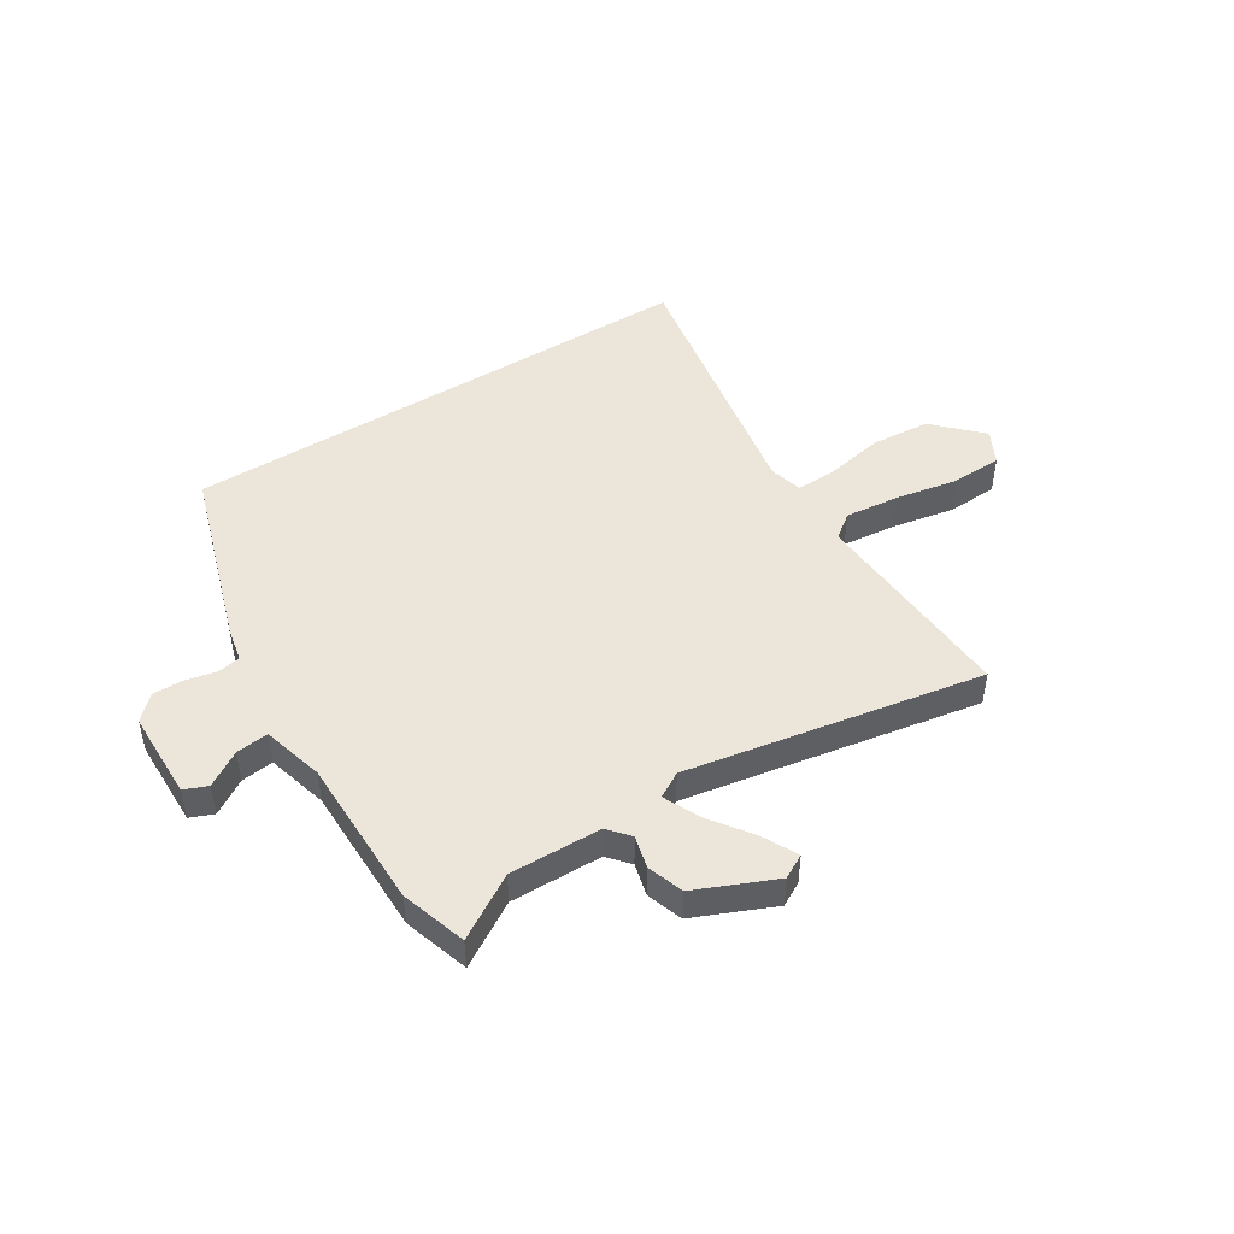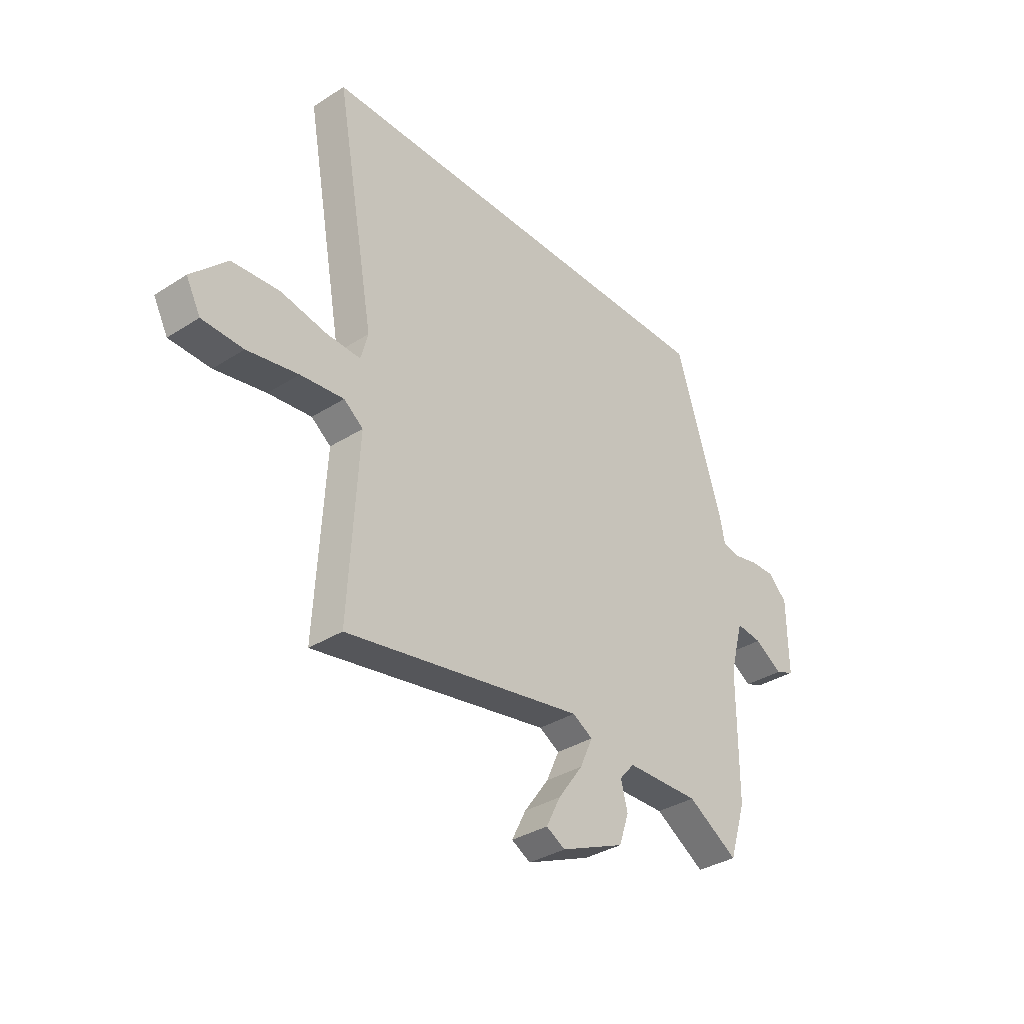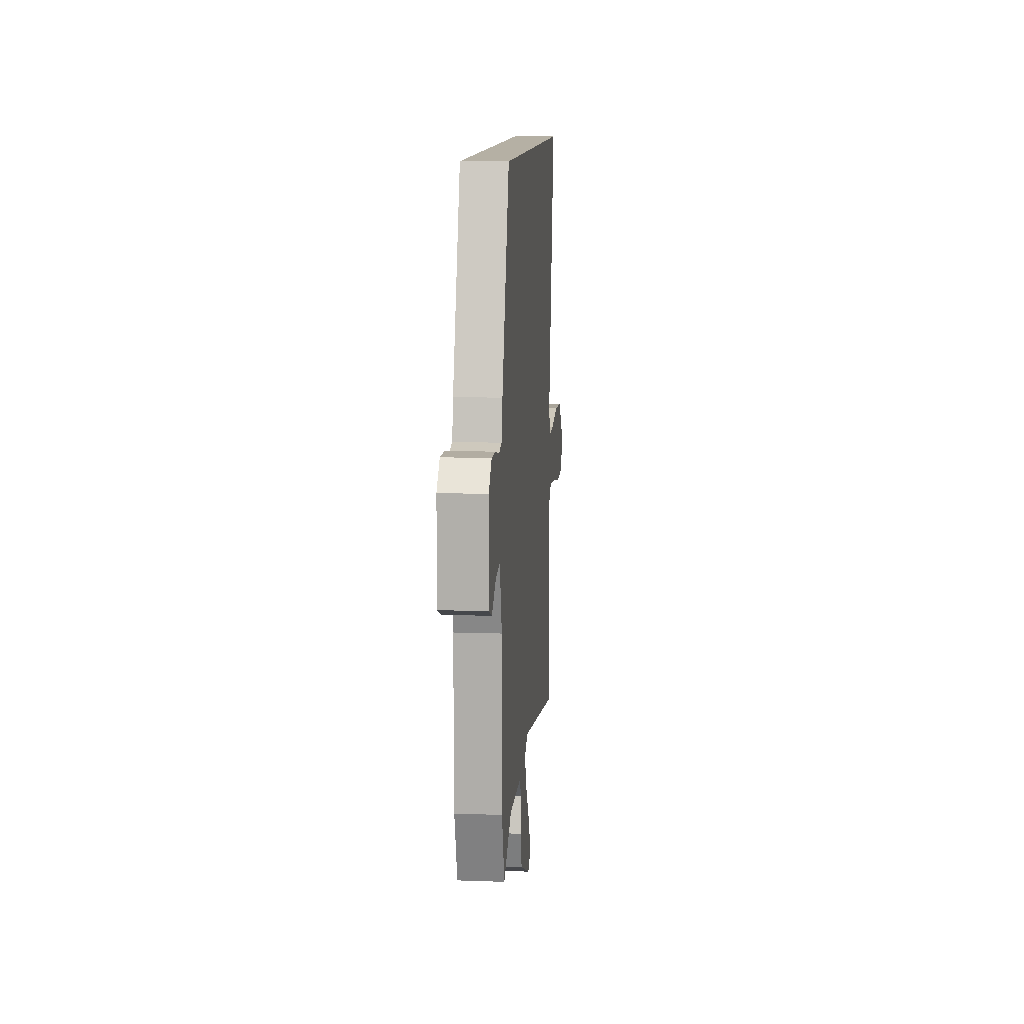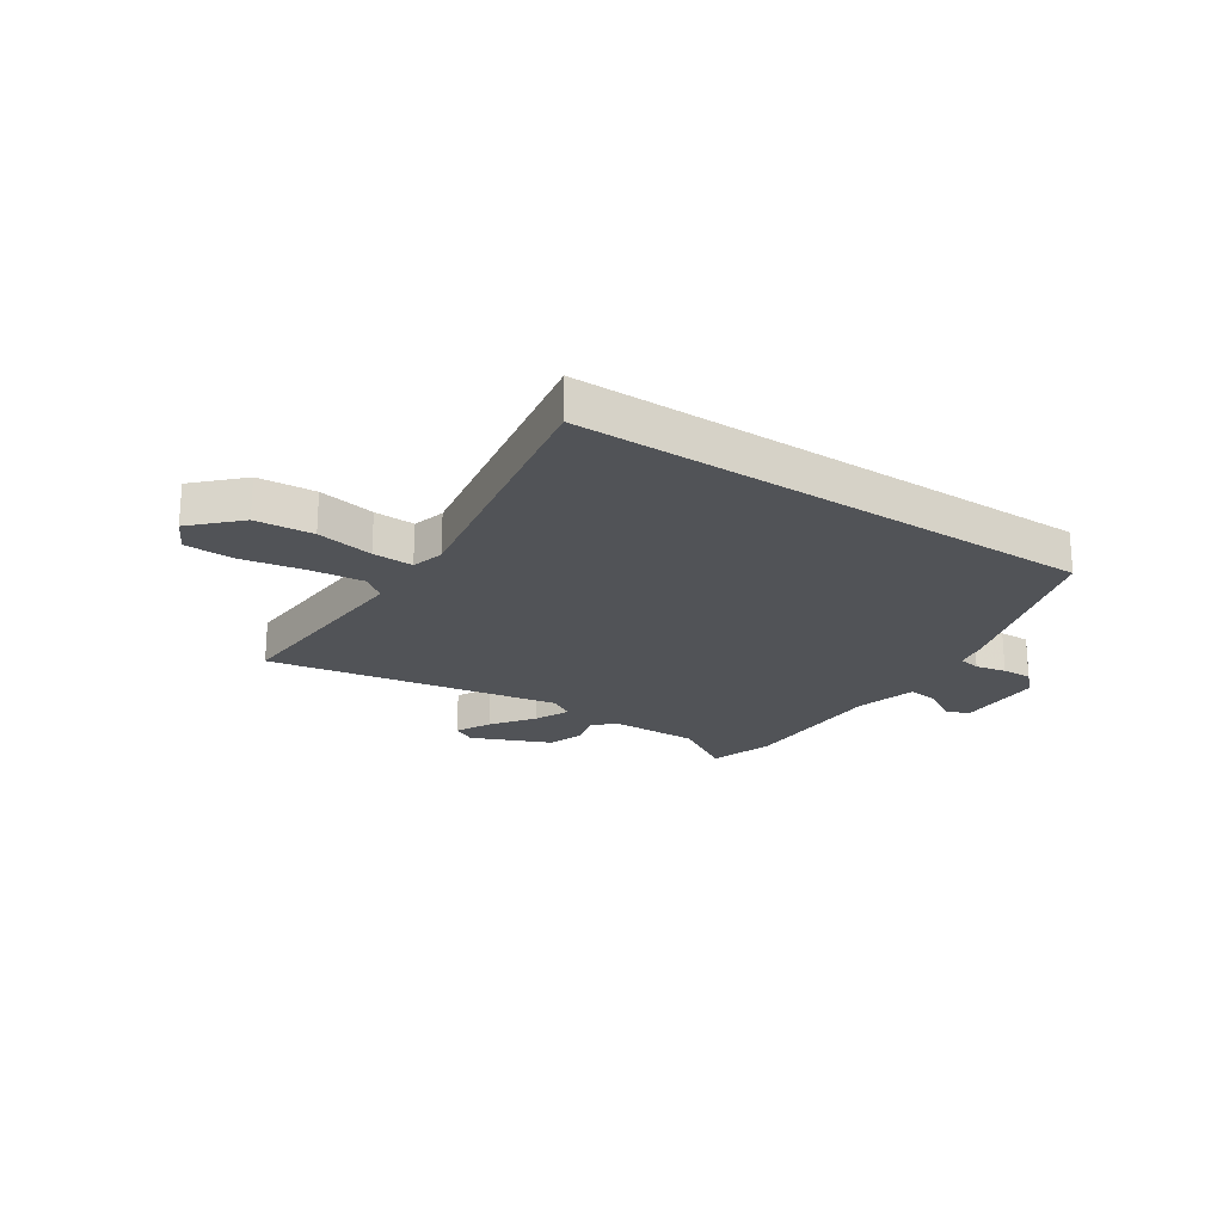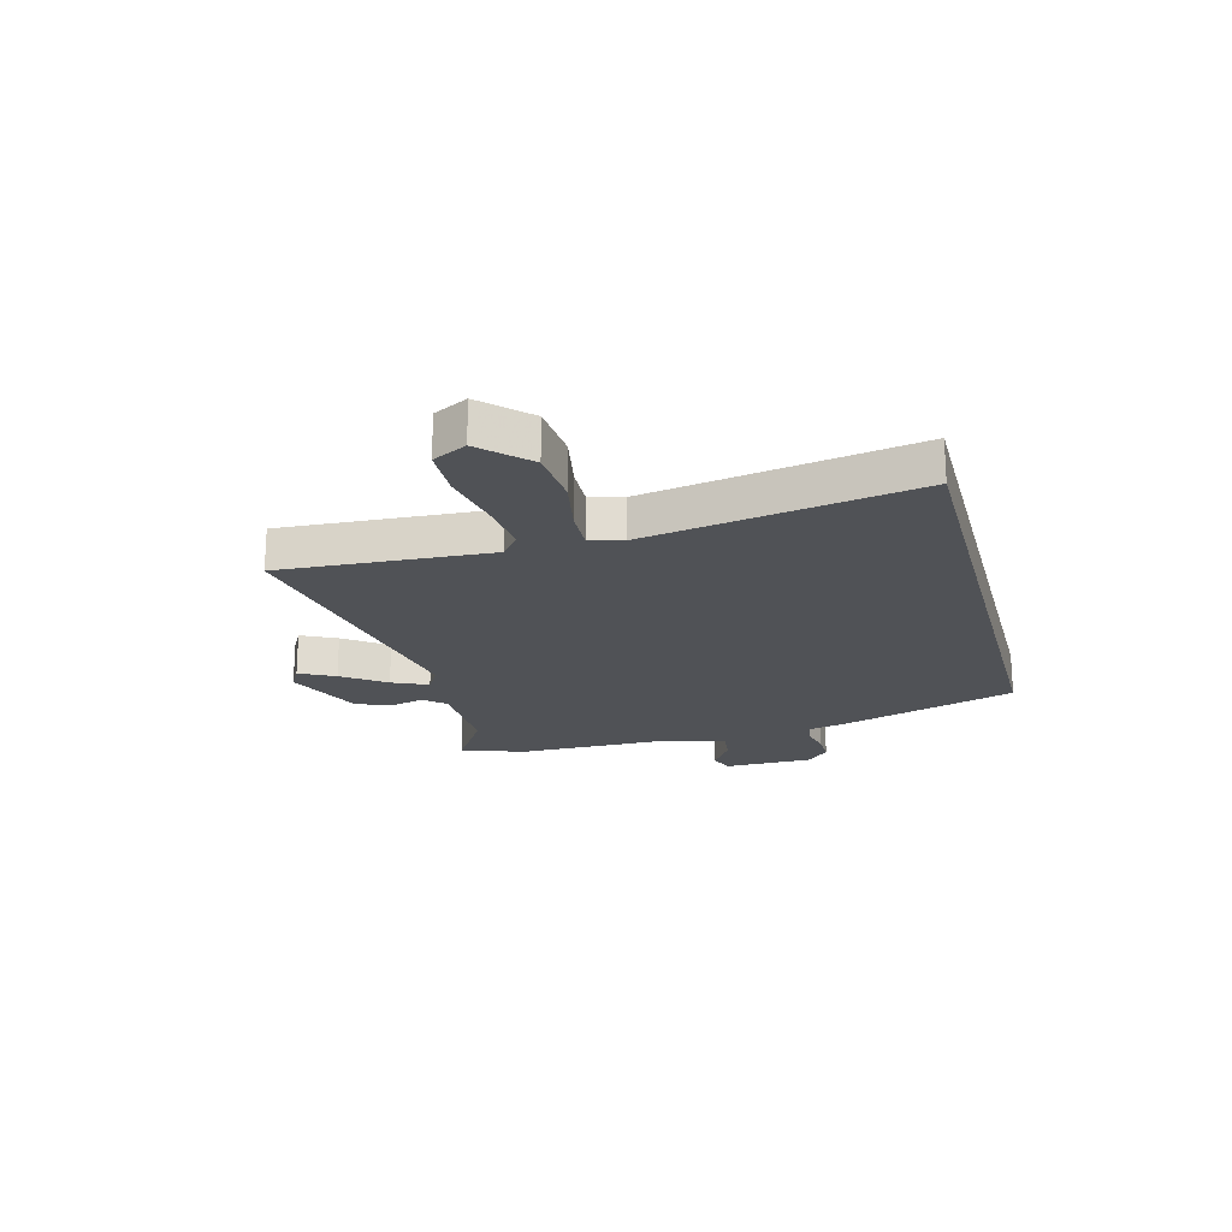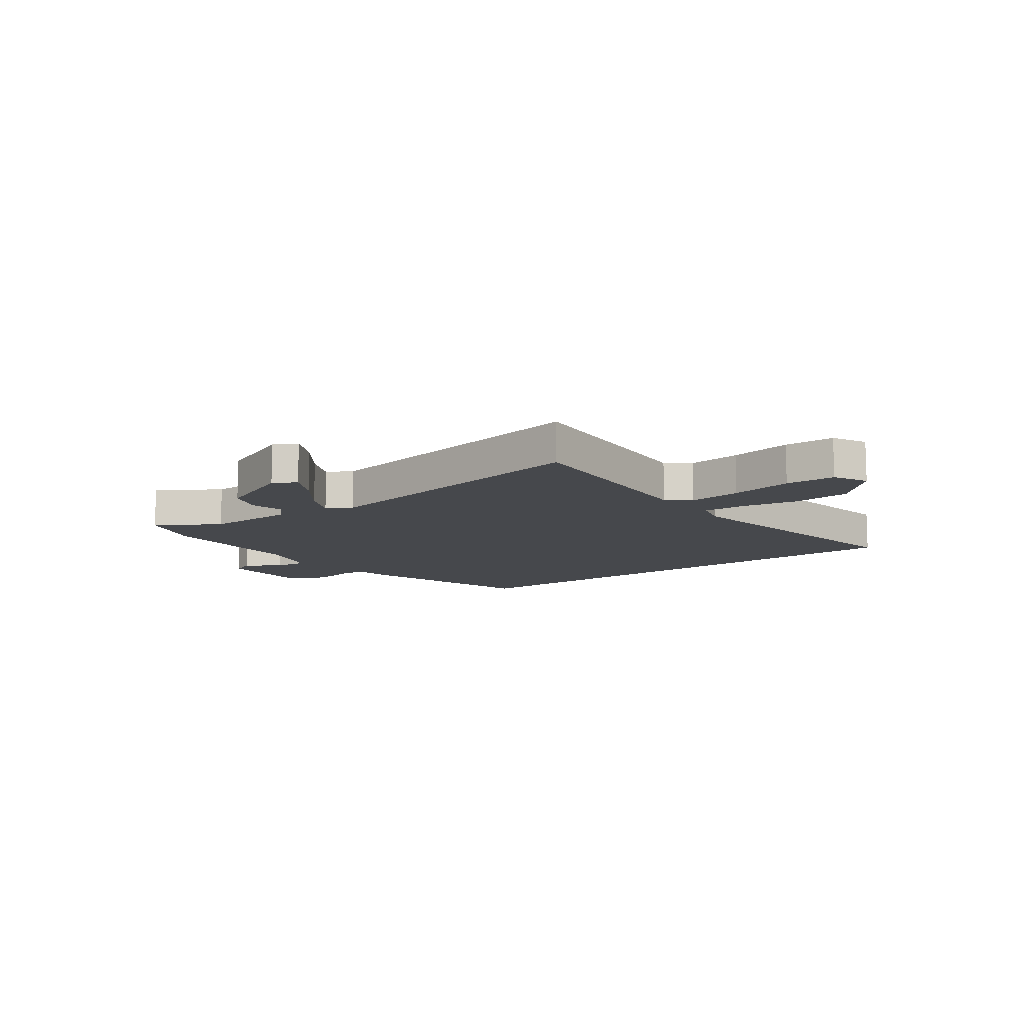
<metadata>
{"format":"obj","ext":"obj","renderer":"f3d","projection":"perspective","resolution":1024,"background":"white","views":[{"elev":47.3,"azim":147.9,"up":"+Y"},{"elev":-34.8,"azim":-49.6,"up":"+Z"},{"elev":11.6,"azim":94.9,"up":"+Z"},{"elev":-22.0,"azim":-33.7,"up":"+Y"},{"elev":-20.6,"azim":-75.2,"up":"+Y"},{"elev":-11.2,"azim":-143.9,"up":"+Y"}]}
</metadata>
<code>
v 0.404 0.07 0.5
v 0.507 0.07 0.176
v 0.52 0.07 0.114
v 0.56 0.07 0.106
v 0.615 0.07 0.118
v 0.67 0.07 0.119
v 0.711 0.07 0.078
v 0.713 0.07 -0.082
v 0.671 0.07 -0.099
v 0.609 0.07 -0.06
v 0.551 0.07 -0.053
v 0.521 0.07 -0.163
v 0.52 0.07 -0.436
v 0.483 0.07 -0.553
v 0.371 0.07 -0.484
v 0.207 0.07 -0.487
v 0.174 0.07 -0.525
v 0.189 0.07 -0.583
v 0.167 0.07 -0.648
v 0.025 0.07 -0.709
v -0.017 0.07 -0.686
v 0.015 0.07 -0.623
v 0.07 0.07 -0.547
v 0.099 0.07 -0.483
v 0.054 0.07 -0.457
v -0.476 0.07 -0.551
v -0.455 0.07 -0.174
v -0.498 0.07 -0.141
v -0.594 0.07 -0.151
v -0.707 0.07 -0.172
v -0.798 0.07 -0.169
v -0.83 0.07 -0.108
v -0.751 0.07 -0.028
v -0.646 0.07 -0.02
v -0.542 0.07 -0.04
v -0.468 0.07 -0.043
v -0.452 0.07 0.016
v -0.539 0.07 0.5
v 0.404 0 0.5
v 0.507 0 0.176
v 0.52 0 0.114
v 0.56 0 0.106
v 0.615 0 0.118
v 0.67 0 0.119
v 0.711 0 0.078
v 0.713 0 -0.082
v 0.671 0 -0.099
v 0.609 0 -0.06
v 0.551 0 -0.053
v 0.521 0 -0.163
v 0.52 0 -0.436
v 0.483 0 -0.553
v 0.371 0 -0.484
v 0.207 0 -0.487
v 0.174 0 -0.525
v 0.189 0 -0.583
v 0.167 0 -0.648
v 0.025 0 -0.709
v -0.017 0 -0.686
v 0.015 0 -0.623
v 0.07 0 -0.547
v 0.099 0 -0.483
v 0.054 0 -0.457
v -0.476 0 -0.551
v -0.455 0 -0.174
v -0.498 0 -0.141
v -0.594 0 -0.151
v -0.707 0 -0.172
v -0.798 0 -0.169
v -0.83 0 -0.108
v -0.751 0 -0.028
v -0.646 0 -0.02
v -0.542 0 -0.04
v -0.468 0 -0.043
v -0.452 0 0.016
v -0.539 0 0.5
f 1 2 3
f 38 1 3
f 37 38 3
f 36 37 3 4
f 33 34 35
f 32 33 35
f 31 32 35
f 30 31 35
f 29 30 35
f 28 29 35 36
f 27 28 36 4
f 5 6 7
f 4 5 7
f 27 4 7
f 26 27 7
f 25 26 7
f 21 22 23
f 20 21 23
f 19 20 23
f 18 19 23
f 17 18 23
f 16 17 23 24
f 15 16 24 25
f 12 13 14 15
f 11 12 15 25
f 7 8 9 10
f 7 10 11
f 7 11 25
f 41 40 39
f 41 39 76
f 41 76 75
f 42 41 75 74
f 73 72 71
f 73 71 70
f 73 70 69
f 73 69 68
f 73 68 67
f 74 73 67 66
f 42 74 66 65
f 45 44 43
f 45 43 42
f 45 42 65
f 45 65 64
f 45 64 63
f 61 60 59
f 61 59 58
f 61 58 57
f 61 57 56
f 61 56 55
f 62 61 55 54
f 63 62 54 53
f 53 52 51 50
f 63 53 50 49
f 48 47 46 45
f 49 48 45
f 63 49 45
f 1 39 40 2
f 2 40 41 3
f 3 41 42 4
f 4 42 43 5
f 5 43 44 6
f 6 44 45 7
f 7 45 46 8
f 8 46 47 9
f 9 47 48 10
f 10 48 49 11
f 11 49 50 12
f 12 50 51 13
f 13 51 52 14
f 14 52 53 15
f 15 53 54 16
f 16 54 55 17
f 17 55 56 18
f 18 56 57 19
f 19 57 58 20
f 20 58 59 21
f 21 59 60 22
f 22 60 61 23
f 23 61 62 24
f 24 62 63 25
f 25 63 64 26
f 26 64 65 27
f 27 65 66 28
f 28 66 67 29
f 29 67 68 30
f 30 68 69 31
f 31 69 70 32
f 32 70 71 33
f 33 71 72 34
f 34 72 73 35
f 35 73 74 36
f 36 74 75 37
f 37 75 76 38
f 38 76 39 1

</code>
